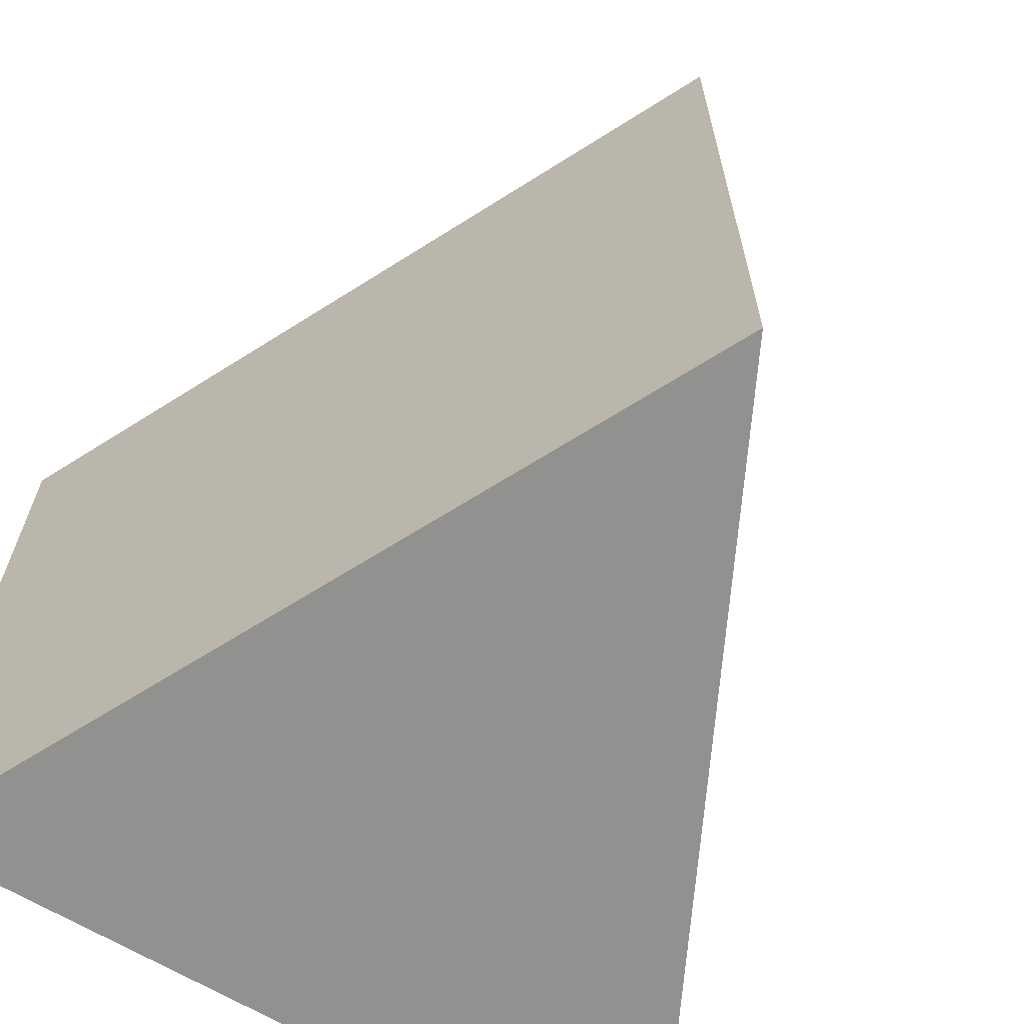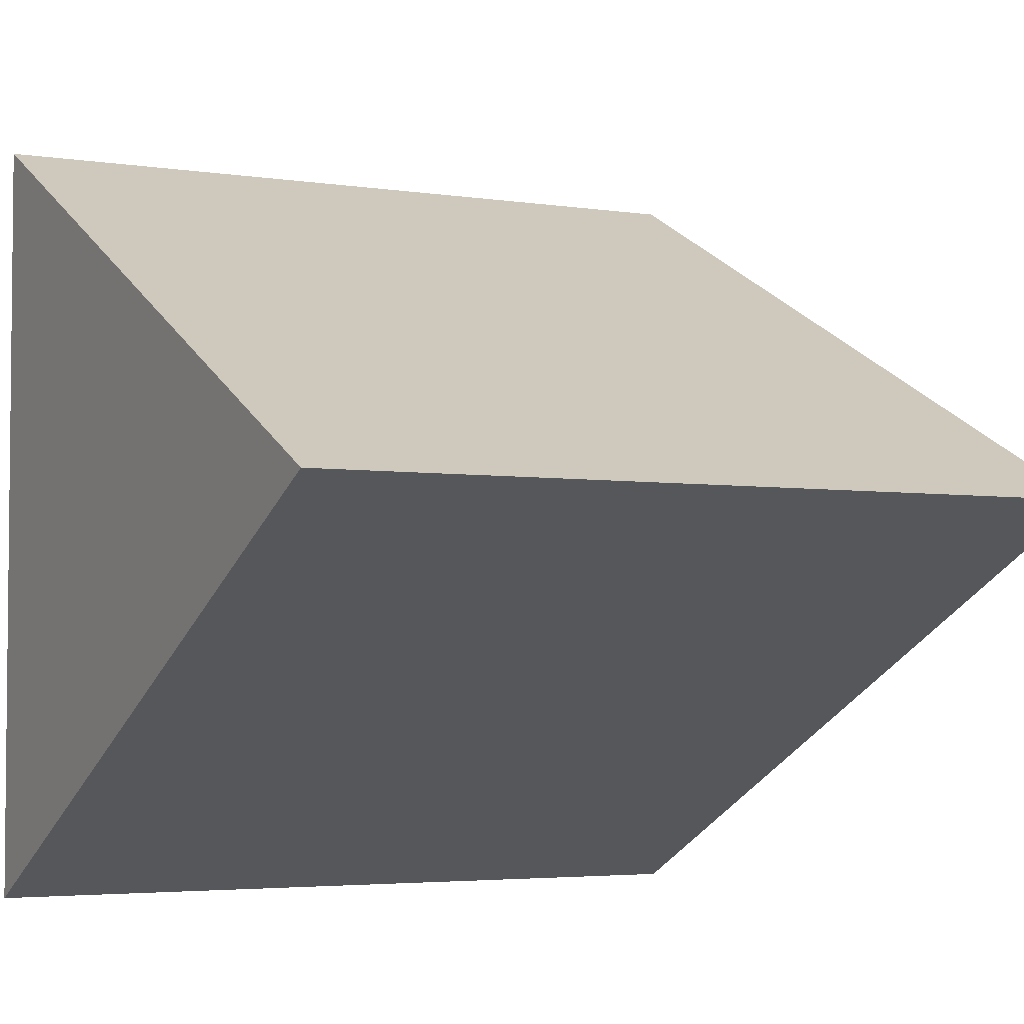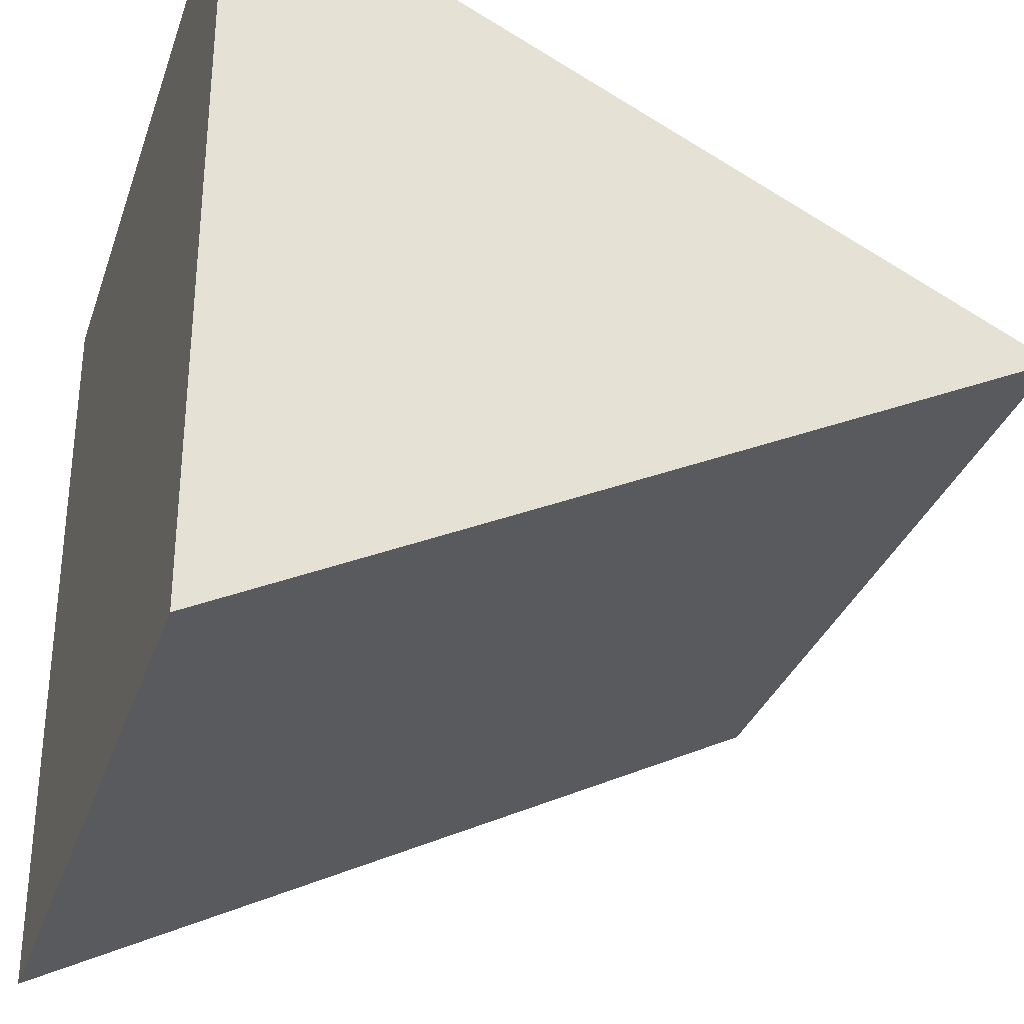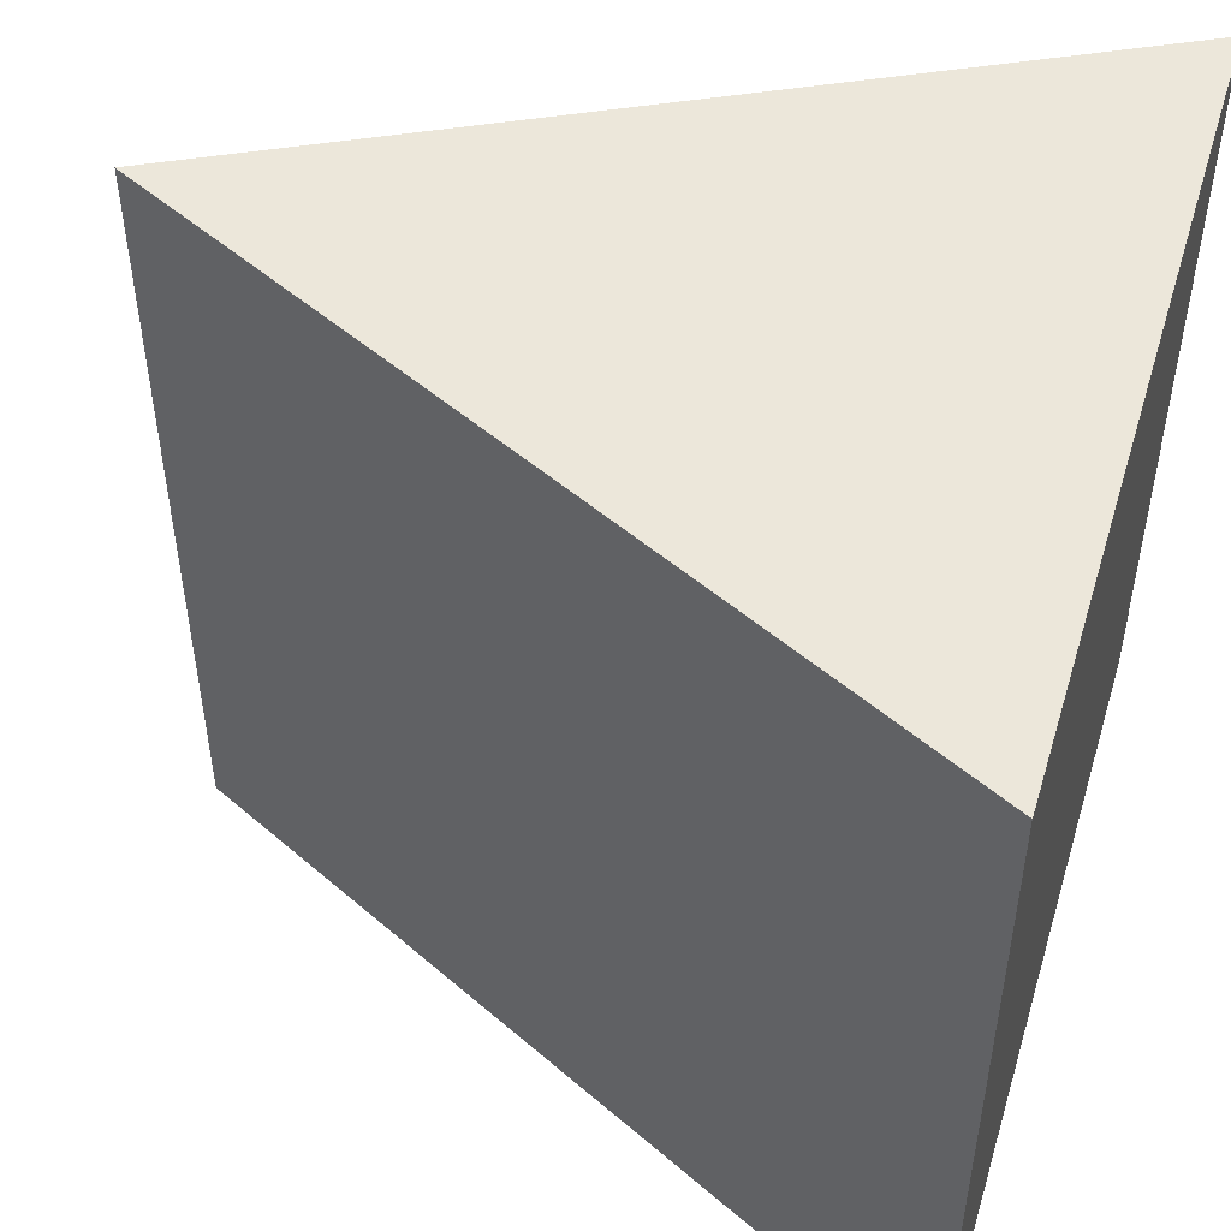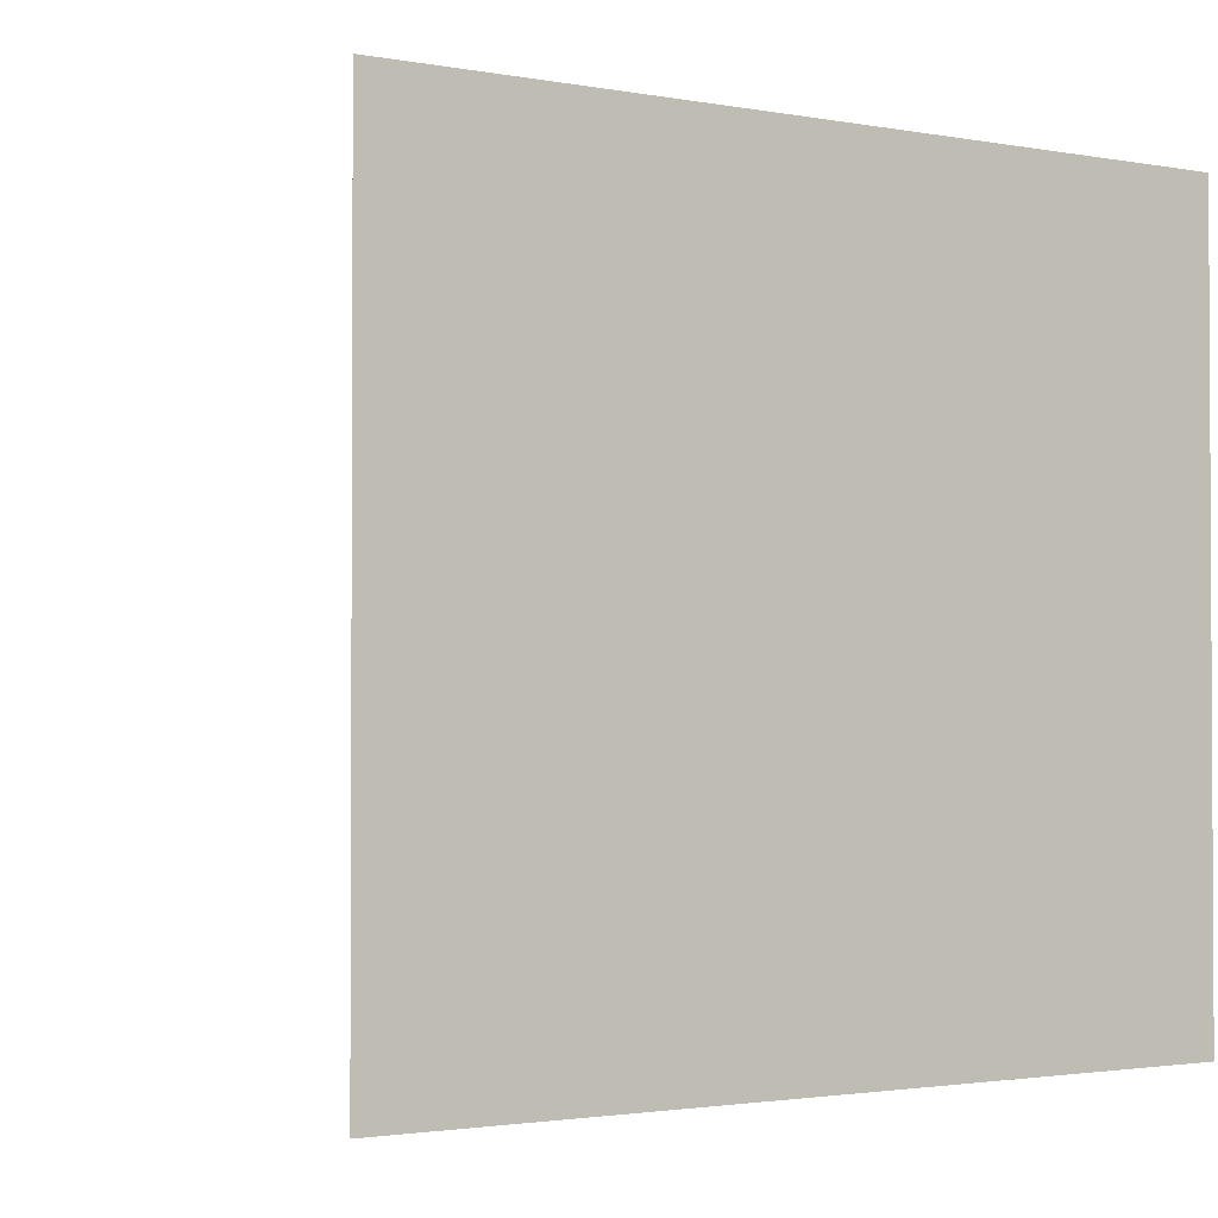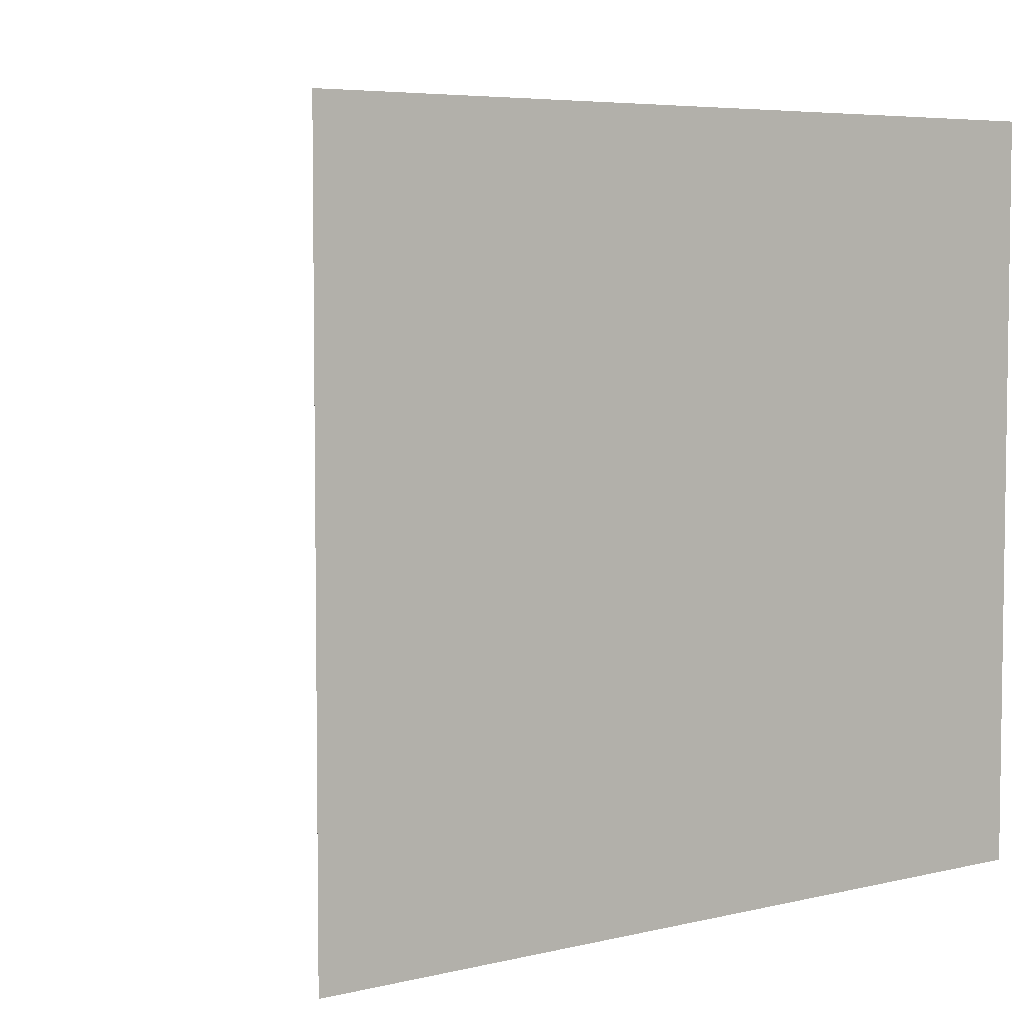
<metadata>
{"format":"obj","ext":"obj","renderer":"f3d","projection":"perspective","resolution":1024,"background":"white","views":[{"elev":-66.0,"azim":59.1,"up":"+Z"},{"elev":-3.8,"azim":62.5,"up":"+Y"},{"elev":-31.7,"azim":-17.3,"up":"+Y"},{"elev":50.6,"azim":-163.3,"up":"+Z"},{"elev":-1.9,"azim":118.3,"up":"+Z"},{"elev":5.4,"azim":115.4,"up":"+Z"}]}
</metadata>
<code>
o Cube
v -2 2 2
v -2 -2 2
v -2 2 -2
v -2 -2 -2
v 2 0 2
v 2 0 -2
f 1 4 2
f 1 2 5
f 6 4 3
f 2 6 5
f 3 5 6
f 1 3 4
f 2 4 6
f 3 1 5

</code>
